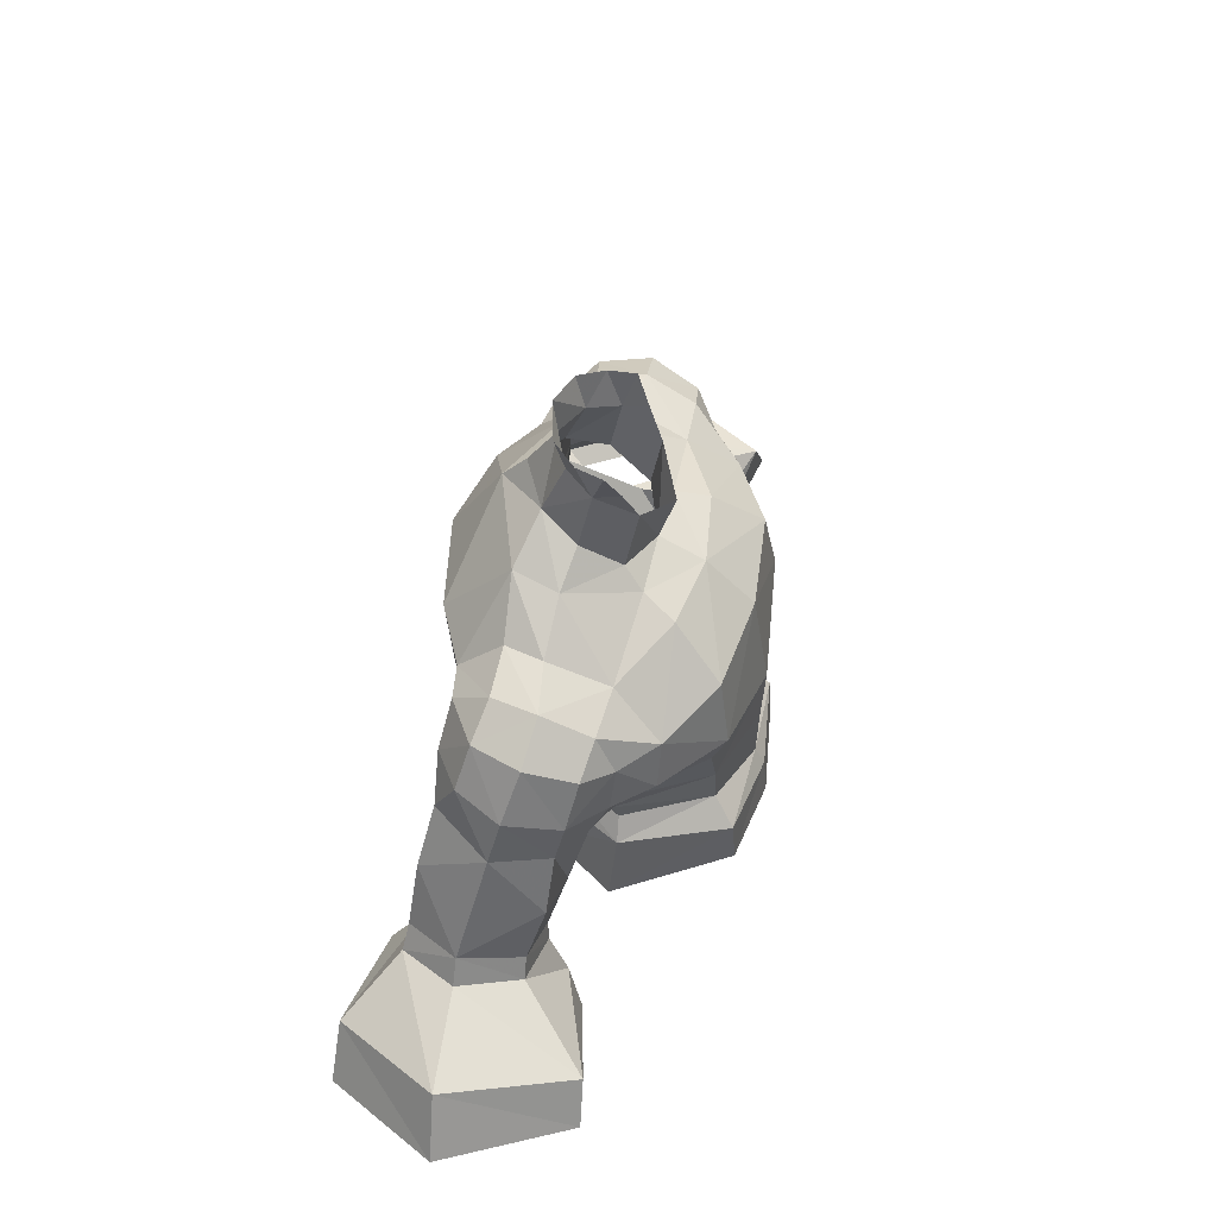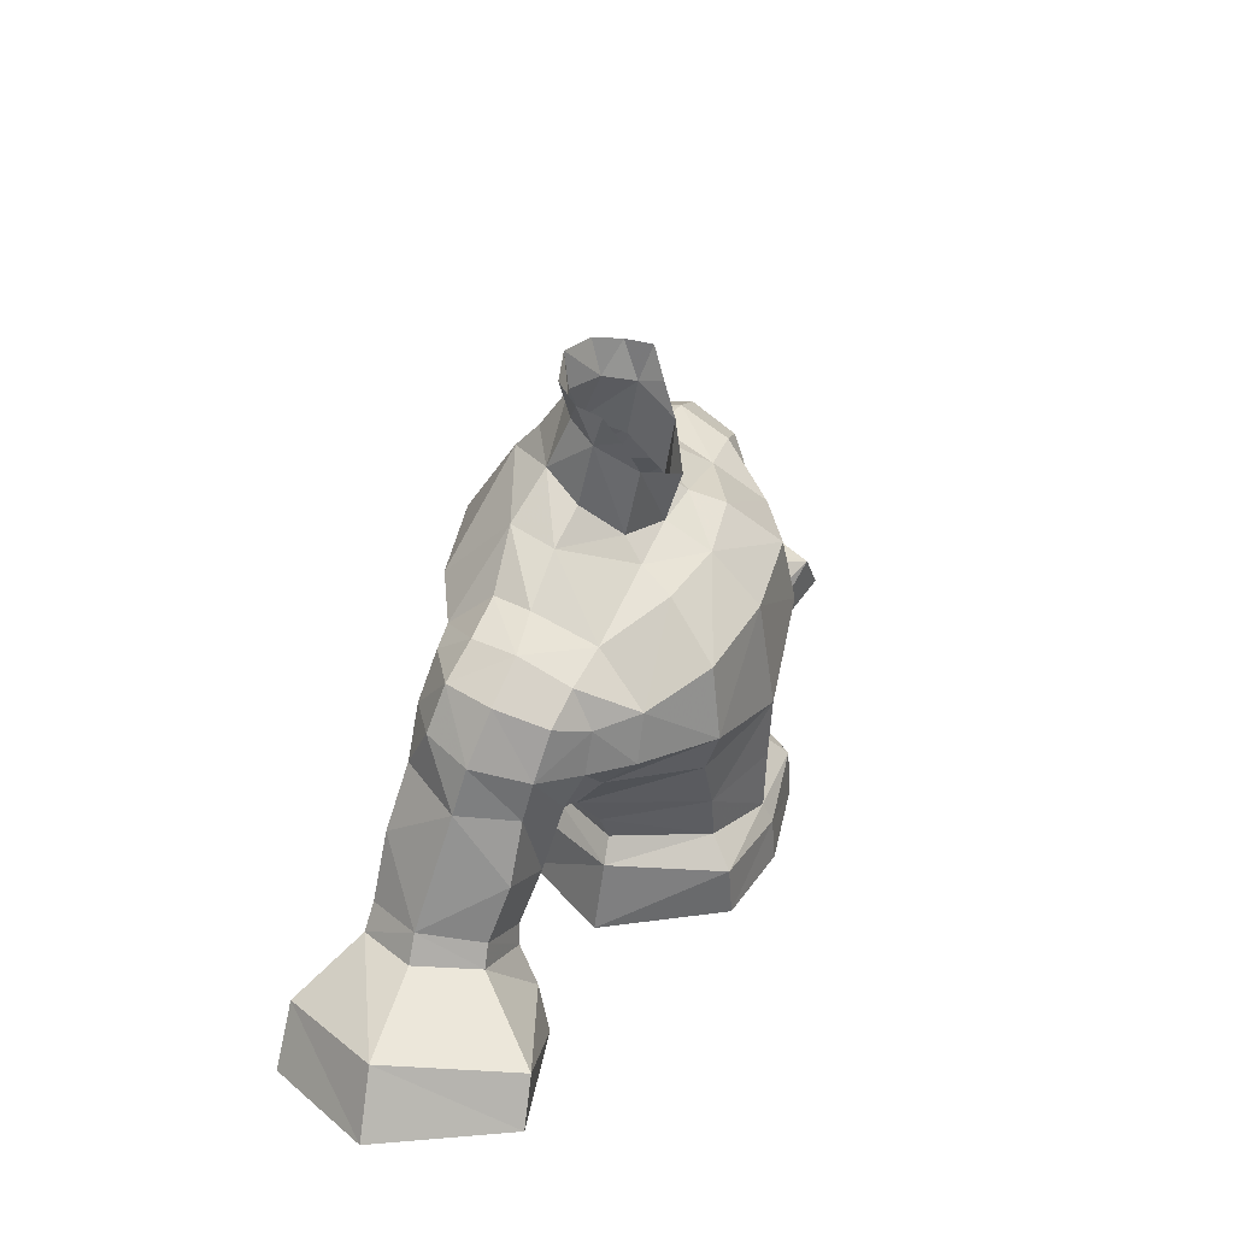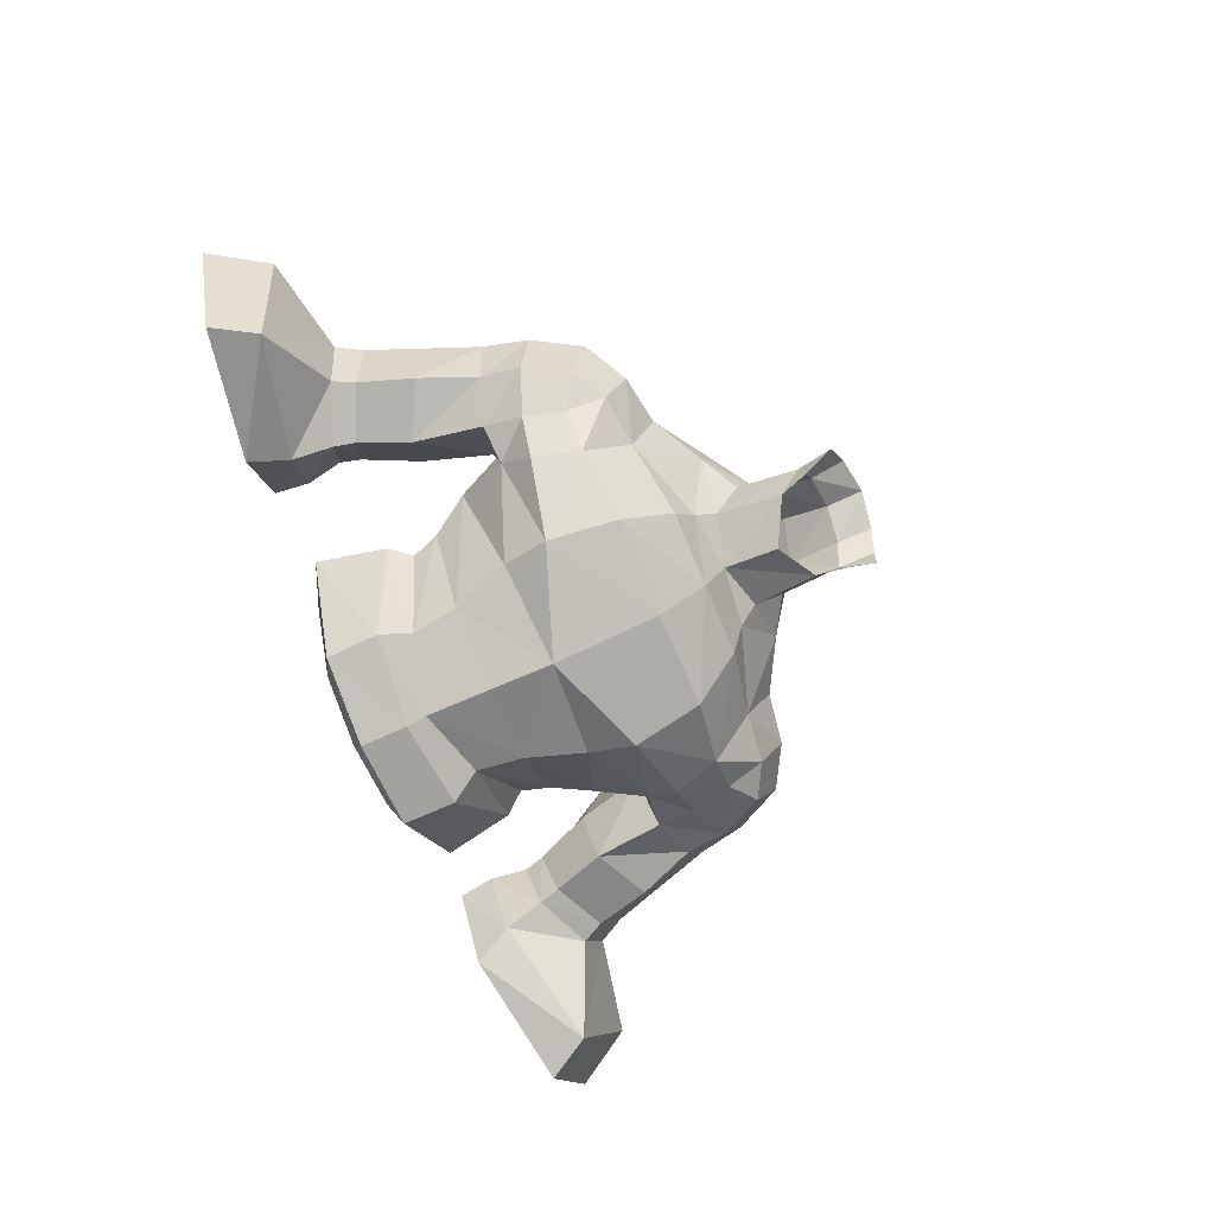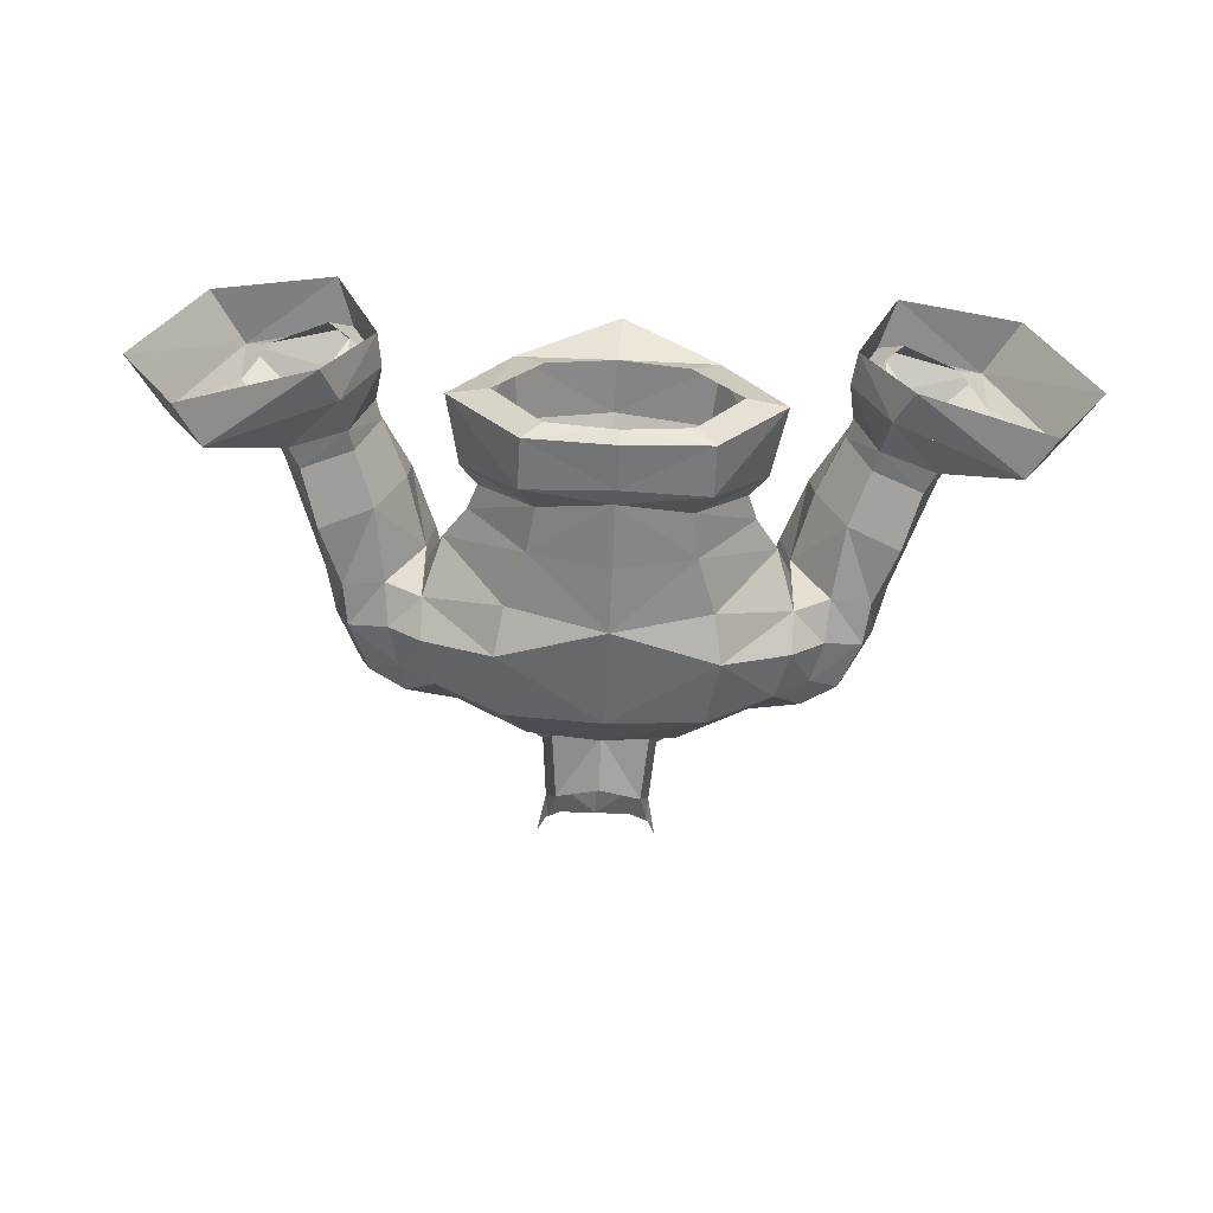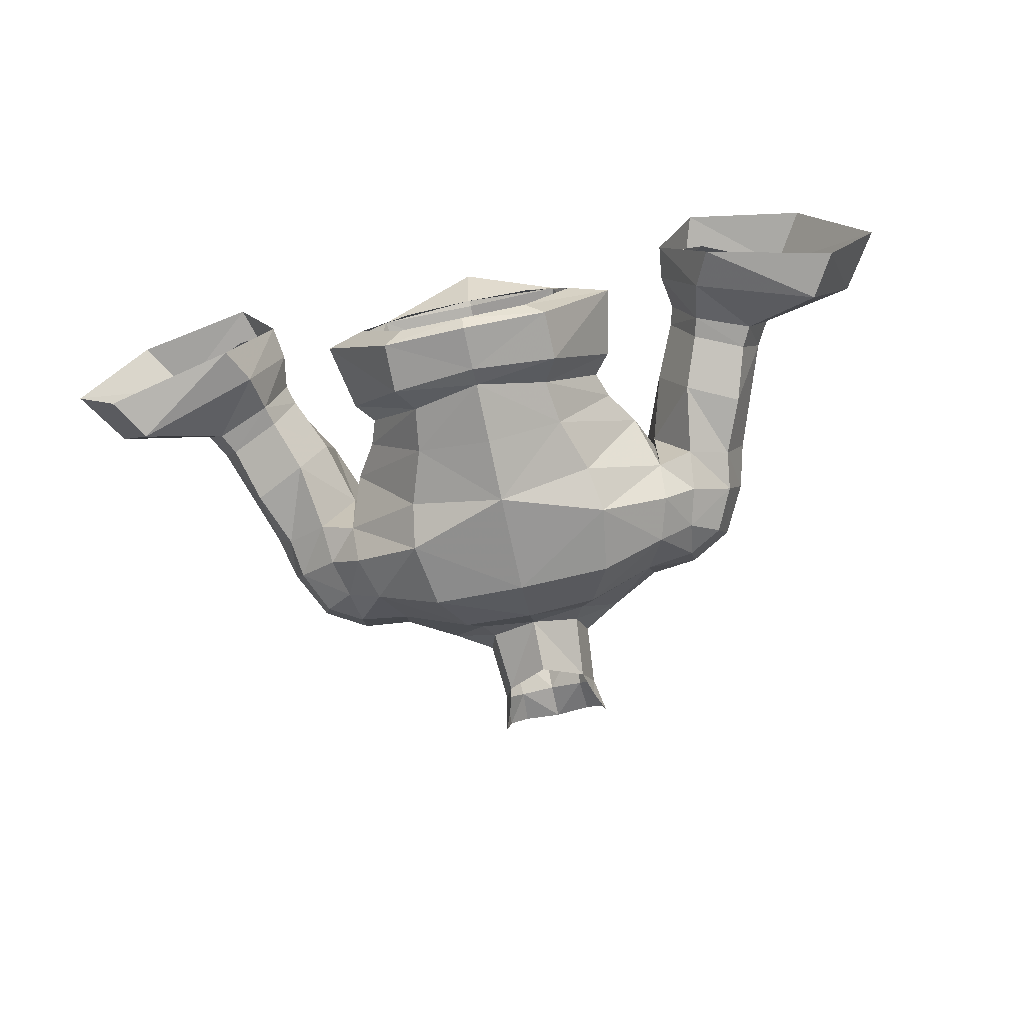
<metadata>
{"format":"obj","ext":"obj","renderer":"f3d","projection":"perspective","resolution":1024,"background":"white","views":[{"elev":53.4,"azim":-76.1,"up":"+Z"},{"elev":38.9,"azim":-68.7,"up":"+Z"},{"elev":-78.3,"azim":-66.8,"up":"+Y"},{"elev":-61.6,"azim":177.5,"up":"+Y"},{"elev":-75.5,"azim":-168.1,"up":"+Y"}]}
</metadata>
<code>
g priest_armour_male_34580
v 12.38 1.897 59.98
v 11.34 4.659 59.51
v 11.02 4.416 57.72
v 12.65 0.9343 58.07
v 19.94 -1.478 57.48
v 18.66 -1.3 59.66
v 13.46 0.07677 56.2
v 18.29 10.12 59.17
v 13.63 9.657 55.29
v 12.85 9.413 57.76
v 15.15 7.967 61.17
v 16.57 5.173 61.54
v 21.37 4.78 60.6
v 11.23 4.323 56
v 23.21 4.518 57.68
v 15.26 2.235 61.14
v 19.98 10.19 56.41
v 12.37 7.85 59.77
v -12.51 1.897 59.98
v -12.78 0.9343 58.07
v -11.15 4.416 57.72
v -11.47 4.659 59.51
v -20.07 -1.478 57.48
v -13.59 0.07674 56.2
v -18.78 -1.3 59.66
v -18.41 10.12 59.17
v -12.97 9.413 57.76
v -13.75 9.657 55.29
v -15.28 7.967 61.17
v -21.5 4.78 60.6
v -16.7 5.173 61.54
v -11.36 4.323 56
v -23.34 4.518 57.68
v -15.39 2.235 61.14
v -20.11 10.19 56.41
v -12.5 7.85 59.77
f 1 2 3
f 3 4 1
f 5 6 7
f 8 9 10
f 11 12 13
f 13 8 11
f 14 3 10
f 10 9 14
f 5 15 13
f 13 6 5
f 6 13 12
f 12 16 6
f 7 6 4
f 8 13 15
f 15 17 8
f 17 9 8
f 4 3 14
f 14 7 4
f 4 6 16
f 16 1 4
f 18 11 8
f 8 10 18
f 18 10 3
f 3 2 18
f 19 20 21
f 21 22 19
f 23 24 25
f 26 27 28
f 29 26 30
f 30 31 29
f 32 28 27
f 27 21 32
f 23 25 30
f 30 33 23
f 25 34 31
f 31 30 25
f 24 20 25
f 26 35 33
f 33 30 26
f 35 26 28
f 20 24 32
f 32 21 20
f 20 19 34
f 34 25 20
f 36 27 26
f 26 29 36
f 36 22 21
f 21 27 36
g priest_armour_male_34580
v 8.752 -0.6034 67.3
v 8.667 -2.15 68.82
v 5.158 -4.592 68.13
v 4.781 -3.836 65.87
v -0.06427 -5.368 66.24
v 3.821 -3.916 63.02
v 4.337 4.526 62.9
v 5.878 6.171 65.51
v 7.903 0.9984 64.83
v 6.717 0.3588 63
v -0.0643 6.031 63.4
v 7.101 0.002207 60.62
v 7.807 0.219 57.19
v 4.824 4.628 57.04
v 4.553 4.48 60.2
v -0.06429 5.847 60.23
v -0.06428 5.946 57.28
v 1.659 3.59 80.49
v 1.775 4.066 82.26
v 2.693 2.922 81.92
v 2.556 2.22 80.01
v -0.0643 4.365 80.7
v -0.0643 4.566 82.57
v 4.264 5.332 76.32
v 4.719 3.135 75.92
v 7.303 3.165 74.51
v 6.863 5.04 74.45
v 9.765 2.768 74.12
v 7.303 3.165 74.51
v 7.056 0.2071 73.26
v 9.583 0.356 72.96
v 9.765 2.768 74.12
v 9.278 5.01 73.98
v 7.018 7.158 72.48
v 8.68 6.909 72.4
v 7.982 -2.168 71.1
v 9.818 -0.5862 71.09
v 1.954 4.613 77.93
v 2.815 2.815 76.99
v -0.0643 5.77 78.53
v -0.06428 -5.141 59.89
v -0.06428 -5.644 58.96
v 4.264 -4.995 59.4
v 3.501 -3.926 60.74
v 2.056 0.3017 78.83
v -0.06428 -0.8351 77.66
v -0.06428 -0.06585 74.99
v 2.346 0.8591 75.62
v -0.06432 9.145 68.33
v 1.954 4.613 77.93
v -0.06431 6.927 77.19
v -0.0643 5.77 78.53
v 2.848 -0.08898 74.65
v -0.06428 -0.06585 74.99
v -0.06427 -2.238 73.89
v 4.721 8.014 68.53
v -0.06431 9.35 73.27
v 4.321 8.53 72.93
v 4.66 -4.036 71.56
v 7.994 6.978 69.29
v -0.06427 -4.547 71.52
v 2.443 0.9812 80.38
v 2.936 1.637 81.78
v 4.719 3.135 75.92
v 8.772 2.705 66.97
v 8.831 3.564 66.72
v 2.815 2.815 76.99
v 2.346 0.8591 75.62
v 3.549 -1.677 73.89
v 2.815 2.815 76.99
v -0.06428 3.75 56.66
v 3.366 2.963 56.64
v -0.2586 6.531 55.63
v 6.247 0.1162 61.65
v 5.709 -0.5888 56.5
v 3.901 4.092 61.51
v 4.224 -5.163 56.86
v -0.06428 -5.835 56.7
v 3.261 -4.441 56.37
v -0.06429 5.233 61.36
v -0.06428 -5.224 63.03
v 12.7 1.407 67.86
v 13.82 4.08 68.24
v 13.25 3.601 70.52
v 12.42 0.9993 69.84
v 11.93 2.974 72.93
v 11.35 0.6025 72.02
v 12.18 5.88 70.83
v 11.13 5.396 72.89
v 10.58 0.4215 67.12
v 10.36 -0.4588 69.06
v 9.278 5.01 73.98
v 9.765 2.768 74.12
v 9.583 0.356 72.96
v 14.42 7.798 62.42
v 15.15 7.967 61.17
v 12.37 7.85 59.77
v 11.71 7.713 61.14
v 8.831 3.564 66.72
v 9.82 4.24 63.33
v 11.13 1.267 63.64
v 8.831 3.564 66.72
v 8.594 7.143 67.37
v 9.844 7.626 64.27
v 9.82 4.24 63.33
v 13.25 7.549 65.63
v 11.81 7.008 68.59
v 13.85 1.548 65
v 12.12 1.988 61.02
v 14.72 2.286 62.22
v 8.752 -0.6034 67.3
v 8.667 -2.15 68.82
v 10.18 7.203 70.53
v 8.68 6.909 72.4
v 7.994 6.978 69.29
v 9.818 -0.5862 71.09
v 15.26 2.235 61.14
v 15.85 5.179 62.85
v 12.38 1.897 59.98
v 11.06 4.642 60.53
v 11.34 4.659 59.51
v 16.57 5.173 61.54
v 11.06 4.642 60.53
v 11.34 4.659 59.51
v 11.02 4.416 57.72
v 12.53 4.36 56.36
v 12.65 0.9344 58.07
v 11.02 4.416 57.72
v 12.85 9.413 57.76
v 13.85 7.468 56.83
v 12.53 4.36 56.36
v 18.29 10.12 59.17
v 16.68 7.718 58.11
v 17.74 4.87 58.87
v 21.37 4.78 60.6
v 18.66 -1.3 59.66
v 16.59 2.315 58.64
v 13.53 2.252 57.29
v -0.06428 -5.171 56.27
v -8.88 -0.6035 67.3
v -4.91 -3.836 65.87
v -5.287 -4.592 68.13
v -8.795 -2.15 68.82
v -3.95 -3.916 63.02
v -4.466 4.526 62.9
v -6.846 0.3588 63
v -8.032 0.9984 64.83
v -6.007 6.171 65.51
v -7.23 0.002189 60.62
v -4.682 4.48 60.2
v -4.953 4.628 57.04
v -7.936 0.219 57.19
v -0.06429 5.847 60.23
v -0.06428 5.946 57.28
v -1.788 3.59 80.49
v -2.684 2.22 80.01
v -2.822 2.922 81.92
v -1.903 4.066 82.26
v -4.393 5.332 76.32
v -6.991 5.04 74.45
v -7.431 3.165 74.51
v -4.847 3.135 75.92
v -9.894 2.768 74.12
v -9.712 0.356 72.96
v -7.185 0.207 73.26
v -7.431 3.165 74.51
v -9.894 2.768 74.12
v -9.406 5.01 73.98
v -7.147 7.158 72.48
v -8.808 6.909 72.4
v -8.111 -2.168 71.1
v -9.947 -0.5862 71.09
v -2.083 4.613 77.93
v -2.943 2.815 76.99
v -3.629 -3.926 60.74
v -4.393 -4.995 59.4
v -2.184 0.3017 78.83
v -2.474 0.8591 75.62
v -2.083 4.613 77.93
v -2.977 -0.089 74.65
v -4.85 8.014 68.53
v -4.45 8.53 72.93
v -4.788 -4.036 71.56
v -8.123 6.978 69.29
v -2.572 0.9812 80.38
v -3.065 1.637 81.78
v -4.847 3.135 75.92
v -8.9 2.705 66.97
v -8.959 3.564 66.72
v -2.474 0.8591 75.62
v -2.943 2.815 76.99
v -3.677 -1.677 73.89
v -2.943 2.815 76.99
v -3.495 2.963 56.64
v -0.2586 6.531 55.63
v -6.375 0.1162 61.65
v -5.837 -0.5888 56.5
v -4.029 4.092 61.51
v -4.353 -5.163 56.86
v -3.389 -4.441 56.37
v -0.06429 5.233 61.36
v -12.83 1.407 67.86
v -12.55 0.9993 69.84
v -13.38 3.601 70.52
v -13.95 4.08 68.24
v -11.48 0.6025 72.02
v -12.06 2.974 72.93
v -11.26 5.396 72.89
v -12.31 5.88 70.83
v -10.71 0.4215 67.12
v -10.49 -0.4588 69.06
v -9.894 2.768 74.12
v -9.406 5.01 73.98
v -9.712 0.356 72.96
v -14.55 7.798 62.42
v -11.84 7.713 61.14
v -12.5 7.85 59.77
v -15.28 7.967 61.17
v -8.959 3.564 66.72
v -11.26 1.267 63.64
v -9.949 4.24 63.33
v -8.959 3.564 66.72
v -9.949 4.24 63.33
v -9.973 7.626 64.27
v -8.722 7.143 67.37
v -13.38 7.549 65.63
v -11.94 7.008 68.59
v -13.98 1.548 65
v -14.85 2.286 62.22
v -12.25 1.988 61.02
v -8.88 -0.6035 67.3
v -8.795 -2.15 68.82
v -10.31 7.203 70.53
v -8.808 6.909 72.4
v -8.123 6.978 69.29
v -9.947 -0.5862 71.09
v -15.39 2.235 61.14
v -15.98 5.179 62.85
v -12.51 1.897 59.98
v -11.47 4.659 59.51
v -11.19 4.642 60.53
v -16.7 5.173 61.54
v -11.19 4.642 60.53
v -11.47 4.659 59.51
v -11.15 4.416 57.72
v -12.78 0.9343 58.07
v -12.66 4.36 56.36
v -11.15 4.416 57.72
v -12.66 4.36 56.36
v -13.98 7.468 56.83
v -12.97 9.413 57.76
v -16.81 7.718 58.11
v -18.41 10.12 59.17
v -17.87 4.87 58.87
v -21.5 4.78 60.6
v -18.78 -1.3 59.66
v -16.72 2.315 58.64
v -13.65 2.252 57.29
f 37 38 39
f 39 40 37
f 40 41 42
f 43 44 45
f 45 46 43
f 43 47 44
f 48 49 50
f 50 51 48
f 52 51 50
f 50 53 52
f 54 55 56
f 56 57 54
f 54 58 59
f 59 55 54
f 60 61 62
f 62 63 60
f 64 65 66
f 66 67 64
f 68 69 63
f 63 62 68
f 70 63 69
f 69 71 70
f 72 73 67
f 67 66 72
f 74 54 57
f 57 75 74
f 74 76 58
f 58 54 74
f 77 78 79
f 79 80 77
f 81 82 83
f 83 84 81
f 85 44 47
f 86 60 87
f 87 88 86
f 42 46 45
f 45 40 42
f 89 90 91
f 92 93 94
f 41 40 39
f 39 72 95
f 44 92 96
f 70 60 63
f 39 95 97
f 57 98 81
f 98 57 99
f 99 57 56
f 100 66 65
f 60 94 87
f 70 71 96
f 101 96 102
f 38 72 39
f 100 103 104
f 105 72 66
f 72 105 95
f 57 81 84
f 85 93 92
f 95 105 91
f 86 106 61
f 73 72 38
f 87 94 93
f 92 70 96
f 75 57 84
f 44 96 45
f 40 45 37
f 37 45 101
f 95 91 97
f 92 94 70
f 94 60 70
f 97 41 39
f 100 104 89
f 66 100 89
f 66 89 105
f 105 89 91
f 104 90 89
f 86 61 60
f 107 50 108
f 53 50 109
f 110 80 48
f 111 108 50
f 102 37 101
f 45 96 101
f 79 48 80
f 48 79 49
f 110 48 112
f 49 79 113
f 113 79 78
f 78 114 113
f 115 111 49
f 49 111 50
f 112 48 51
f 116 112 51
f 51 52 116
f 42 77 80
f 80 110 46
f 46 42 80
f 112 43 46
f 46 110 112
f 47 43 112
f 112 116 47
f 92 44 85
f 117 77 42
f 41 117 42
f 118 119 120
f 120 121 118
f 121 120 122
f 122 123 121
f 120 124 125
f 125 122 120
f 126 118 121
f 121 127 126
f 125 128 129
f 129 122 125
f 129 130 123
f 123 122 129
f 131 132 133
f 133 134 131
f 135 136 137
f 137 126 135
f 138 139 140
f 140 141 138
f 142 140 139
f 139 143 142
f 144 137 145
f 145 146 144
f 118 126 137
f 137 144 118
f 147 126 127
f 127 148 147
f 119 124 120
f 149 124 143
f 149 125 124
f 150 149 151
f 125 150 128
f 121 123 152
f 148 127 152
f 152 123 130
f 153 154 146
f 155 146 145
f 154 132 131
f 144 119 118
f 155 145 156
f 156 157 155
f 143 119 142
f 142 131 140
f 153 146 155
f 153 158 154
f 158 132 154
f 149 143 151
f 125 149 150
f 138 151 139
f 139 151 143
f 119 143 124
f 131 134 140
f 126 147 135
f 127 121 152
f 144 154 119
f 119 154 142
f 144 146 154
f 154 131 142
f 145 137 136
f 136 156 145
f 141 140 134
f 134 159 141
f 159 134 133
f 133 160 159
f 161 162 163
f 164 165 166
f 166 167 164
f 165 168 169
f 169 166 165
f 170 169 168
f 168 171 170
f 172 173 170
f 174 172 163
f 174 173 172
f 172 170 171
f 162 174 163
f 113 114 175
f 175 115 113
f 49 113 115
f 176 177 178
f 178 179 176
f 177 180 41
f 181 182 183
f 183 184 181
f 181 184 47
f 185 186 187
f 187 188 185
f 189 190 187
f 187 186 189
f 191 192 193
f 193 194 191
f 191 194 59
f 59 58 191
f 195 196 197
f 197 198 195
f 199 200 201
f 201 202 199
f 203 197 196
f 196 204 203
f 205 206 204
f 204 196 205
f 207 201 200
f 200 208 207
f 209 210 192
f 192 191 209
f 209 191 58
f 58 76 209
f 77 211 212
f 212 78 77
f 213 214 83
f 83 82 213
f 85 47 184
f 215 88 87
f 87 195 215
f 180 177 183
f 183 182 180
f 216 91 90
f 217 218 93
f 41 178 177
f 178 219 207
f 184 220 217
f 205 196 195
f 178 97 219
f 192 213 221
f 221 222 192
f 222 193 192
f 223 202 201
f 195 87 218
f 205 220 206
f 224 225 220
f 179 178 207
f 223 226 227
f 228 201 207
f 207 219 228
f 192 214 213
f 85 217 93
f 219 91 228
f 215 198 229
f 208 179 207
f 87 93 218
f 217 220 205
f 210 214 192
f 184 183 220
f 177 176 183
f 176 224 183
f 219 97 91
f 217 205 218
f 218 205 195
f 97 178 41
f 223 216 226
f 201 216 223
f 201 228 216
f 228 91 216
f 226 216 90
f 215 195 198
f 107 230 187
f 187 231 107
f 232 185 211
f 233 187 230
f 225 224 176
f 183 224 220
f 212 211 185
f 185 188 212
f 232 234 185
f 188 235 212
f 235 114 78
f 78 212 235
f 236 188 233
f 188 187 233
f 234 186 185
f 237 189 186
f 186 234 237
f 180 211 77
f 211 180 182
f 182 232 211
f 234 232 182
f 182 181 234
f 47 237 234
f 234 181 47
f 217 85 184
f 117 180 77
f 41 180 117
f 238 239 240
f 240 241 238
f 239 242 243
f 243 240 239
f 240 243 244
f 244 245 240
f 246 247 239
f 239 238 246
f 244 243 248
f 248 249 244
f 248 243 242
f 242 250 248
f 251 252 253
f 253 254 251
f 255 246 256
f 256 257 255
f 258 259 260
f 260 261 258
f 262 263 261
f 261 260 262
f 264 265 266
f 266 256 264
f 238 264 256
f 256 246 238
f 267 268 247
f 247 246 267
f 241 240 245
f 269 263 245
f 269 245 244
f 270 271 269
f 244 249 270
f 239 272 242
f 268 272 247
f 272 250 242
f 273 265 274
f 275 266 265
f 274 251 254
f 264 238 241
f 275 276 277
f 277 266 275
f 263 262 241
f 262 260 251
f 273 275 265
f 273 274 278
f 278 274 254
f 269 271 263
f 244 270 269
f 258 261 271
f 261 263 271
f 241 245 263
f 251 260 252
f 246 255 267
f 247 272 239
f 264 241 274
f 241 262 274
f 264 274 265
f 274 262 251
f 266 277 257
f 257 256 266
f 259 279 252
f 252 260 259
f 279 280 253
f 253 252 279
f 281 282 283
f 284 285 286
f 286 287 284
f 287 286 288
f 288 289 287
f 290 291 289
f 289 288 290
f 292 290 293
f 294 282 292
f 294 292 293
f 292 291 290
f 283 282 294
f 235 236 175
f 175 114 235
f 188 236 235
f 231 187 190
f 109 50 107

</code>
